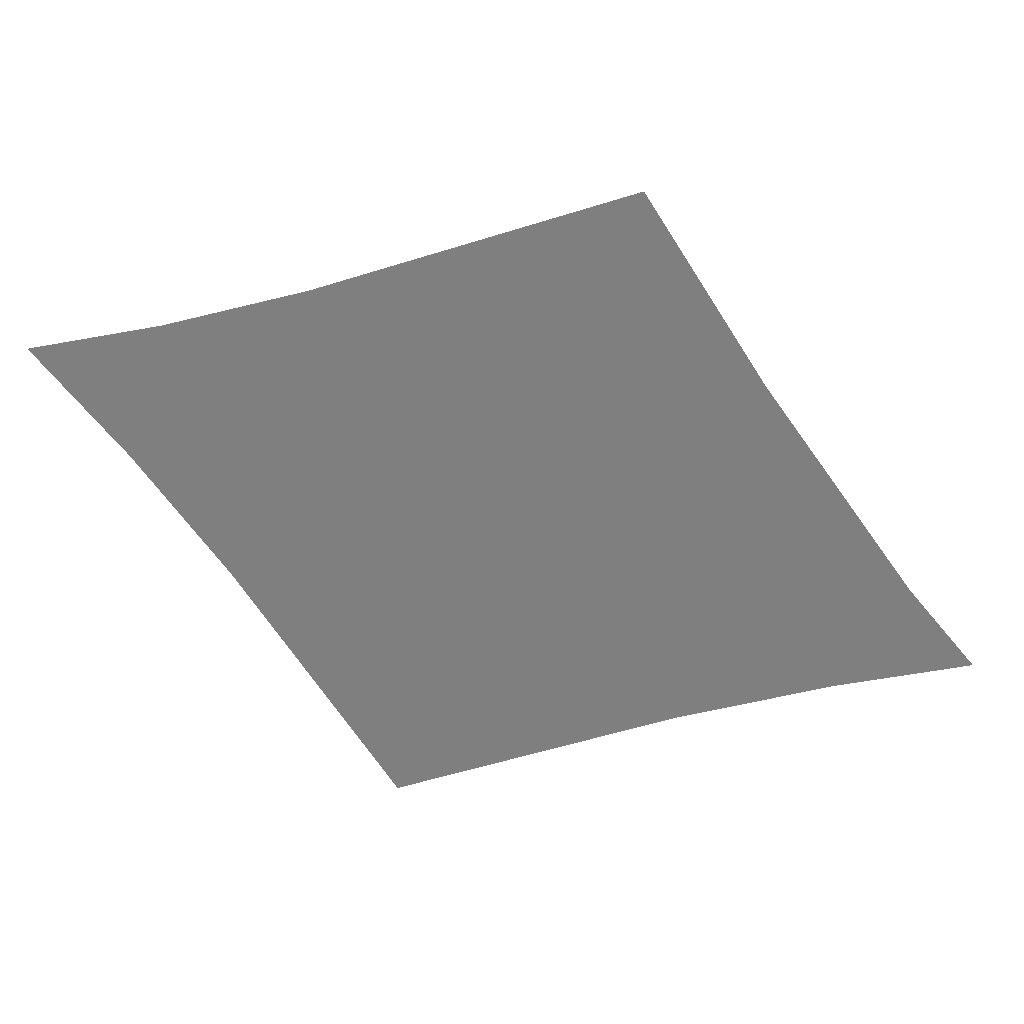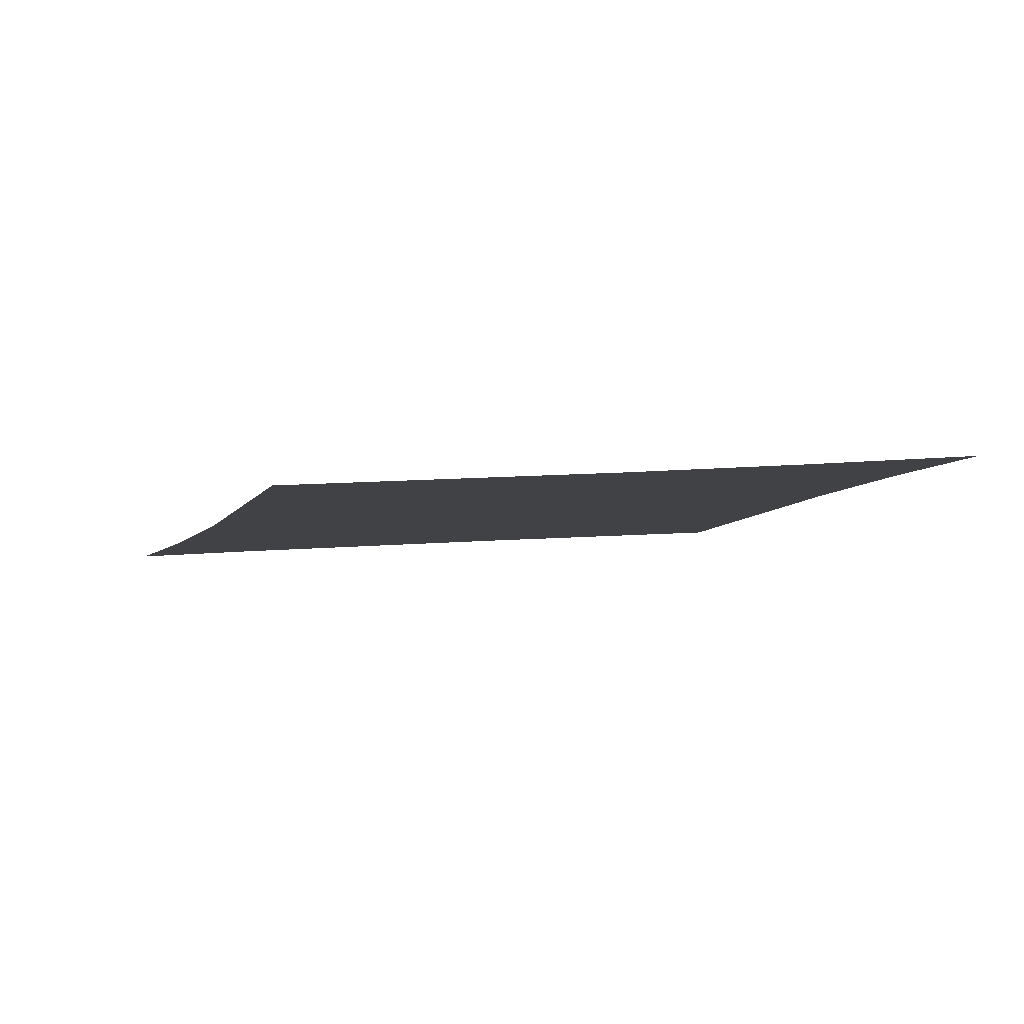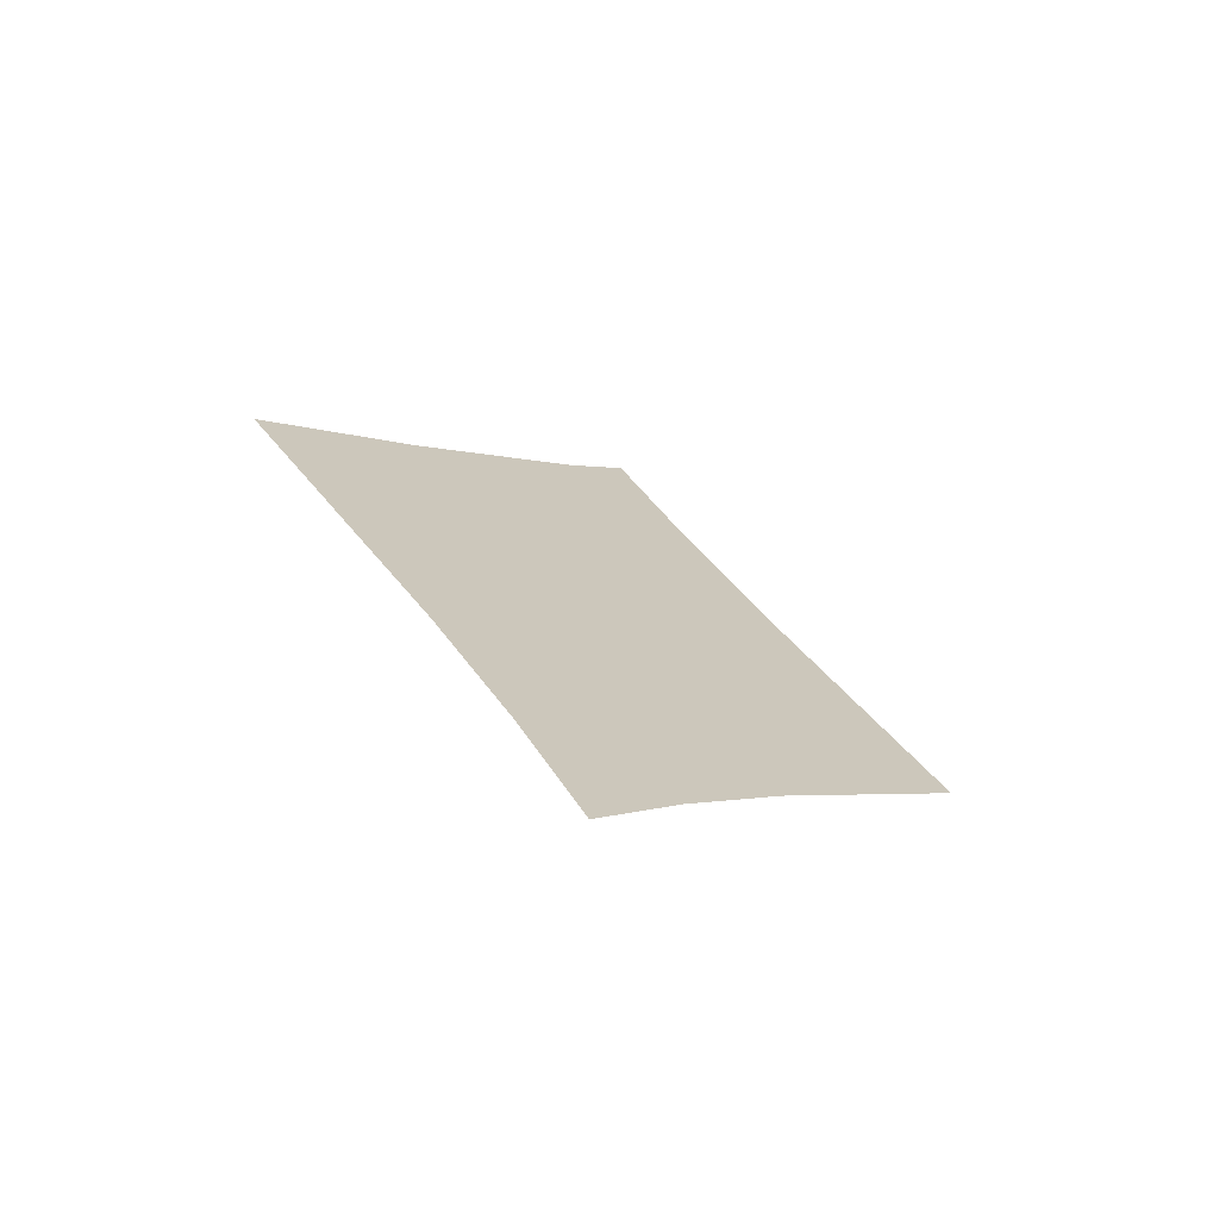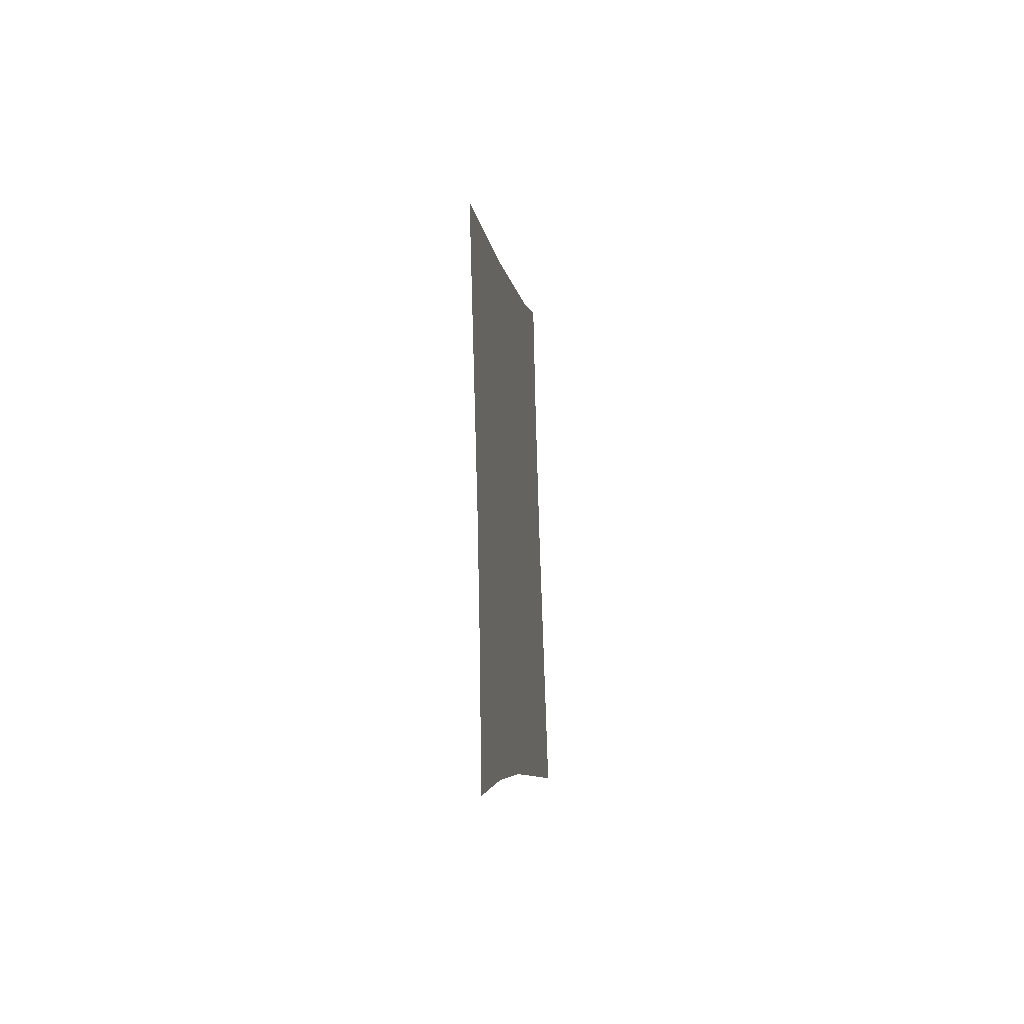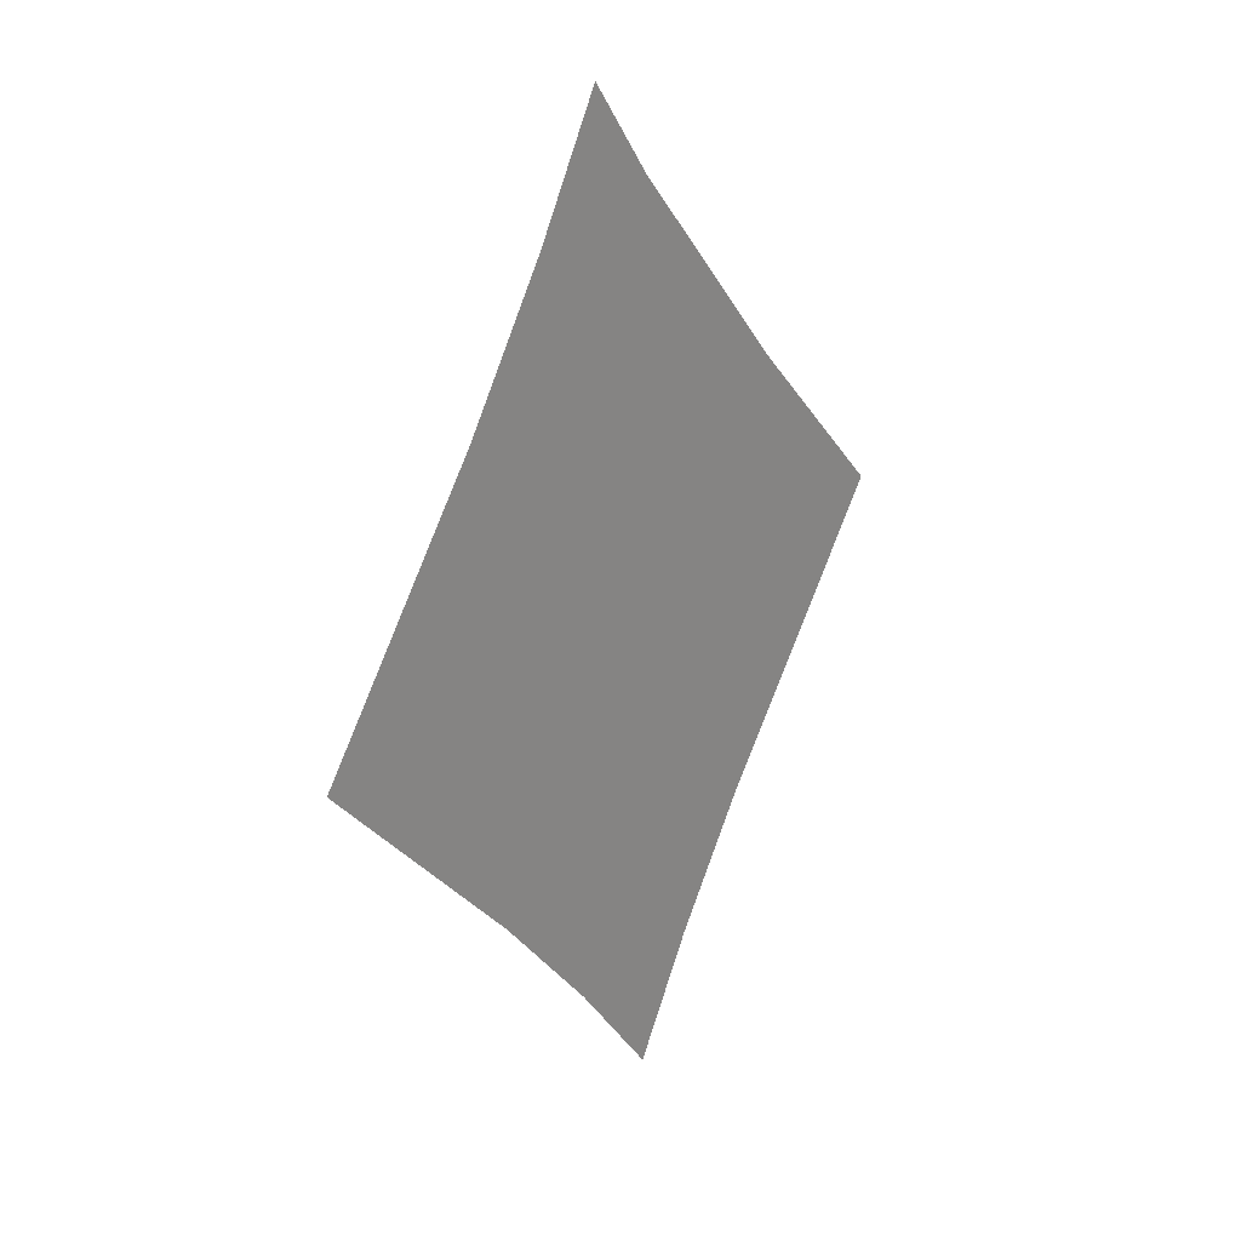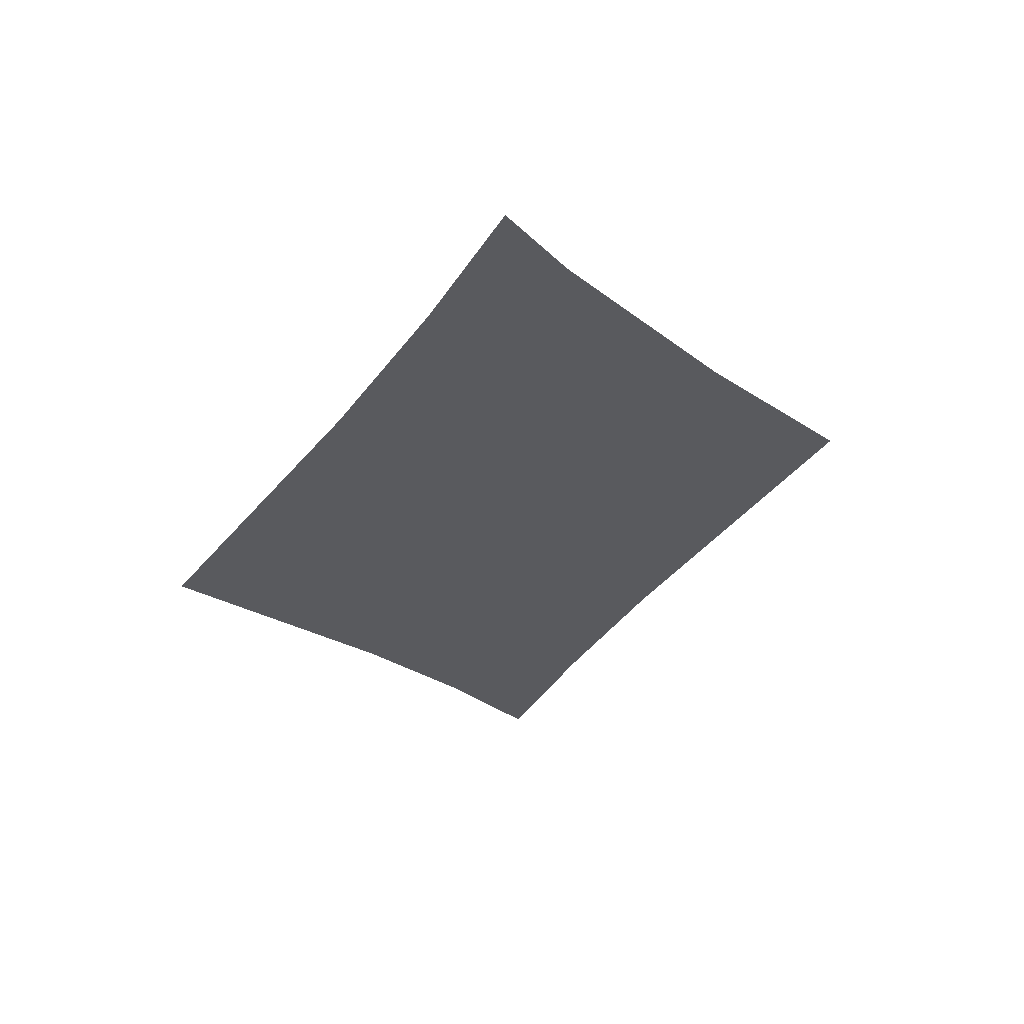
<metadata>
{"format":"obj","ext":"obj","renderer":"f3d","projection":"perspective","resolution":1024,"background":"white","views":[{"elev":-59.0,"azim":-109.5,"up":"+Y"},{"elev":-4.4,"azim":124.9,"up":"+Y"},{"elev":-74.7,"azim":-29.1,"up":"+Z"},{"elev":-59.5,"azim":-83.3,"up":"+Z"},{"elev":31.1,"azim":130.7,"up":"+Z"},{"elev":60.8,"azim":165.6,"up":"+Z"}]}
</metadata>
<code>
o ___2_1/___2/mesh97/mesh97-geometry#mesh97-geometry
v 0.1474 0.04683 0.2325
v 0.1469 0.04666 0.2356
v 0.1459 0.04673 0.2343
v 0.1481 0.04657 0.2372
v 0.148 0.04688 0.2316
v 0.1485 0.04692 0.2308
v 0.1485 0.04653 0.2379
v 0.149 0.04688 0.2317
v 0.149 0.04658 0.237
v 0.1497 0.04663 0.236
v 0.1497 0.04682 0.2326
v 0.1511 0.04673 0.2343
f 1 2 3
f 2 1 4
f 3 2 1
f 4 1 2
f 4 1 5
f 5 1 4
f 4 5 6
f 6 5 4
f 4 6 7
f 7 6 4
f 7 6 8
f 8 6 7
f 7 8 9
f 9 8 7
f 9 8 10
f 10 8 9
f 10 8 11
f 11 8 10
f 10 11 12
f 12 11 10

</code>
